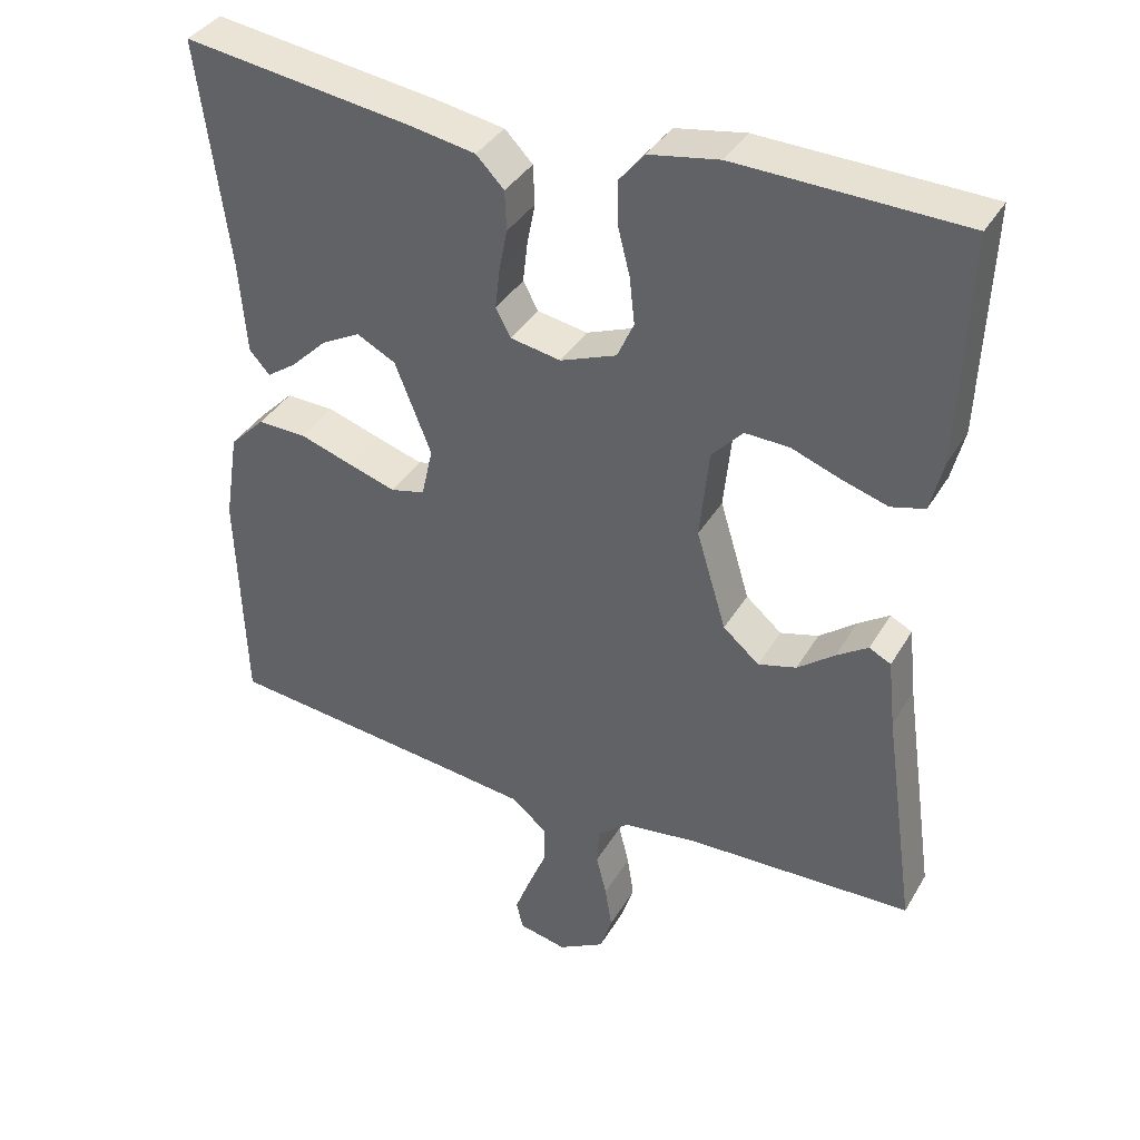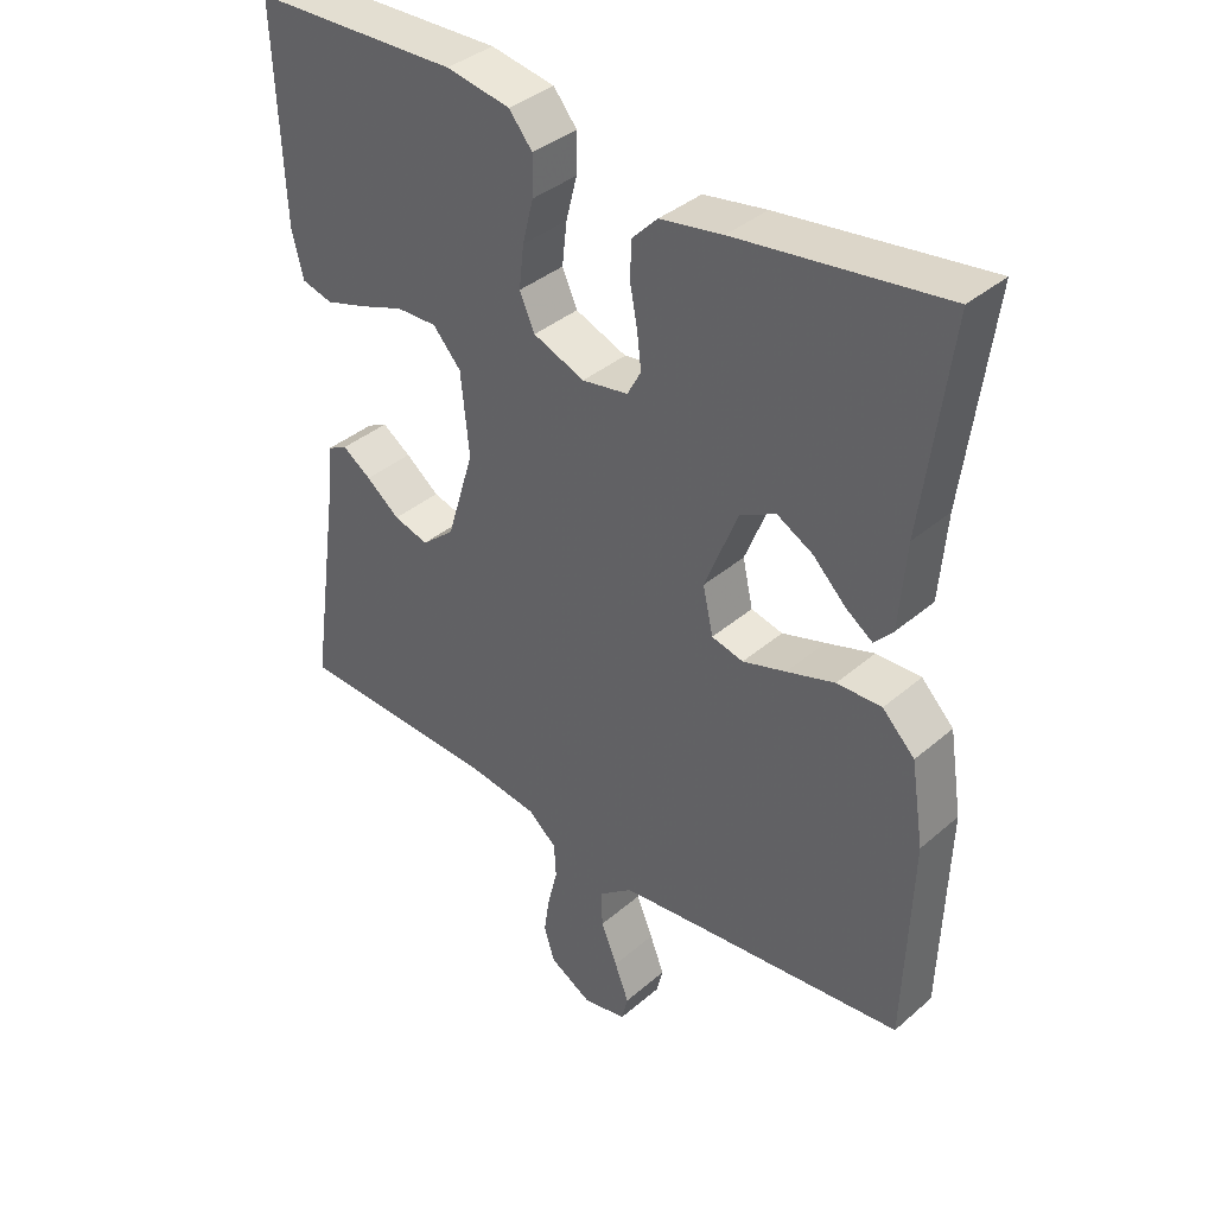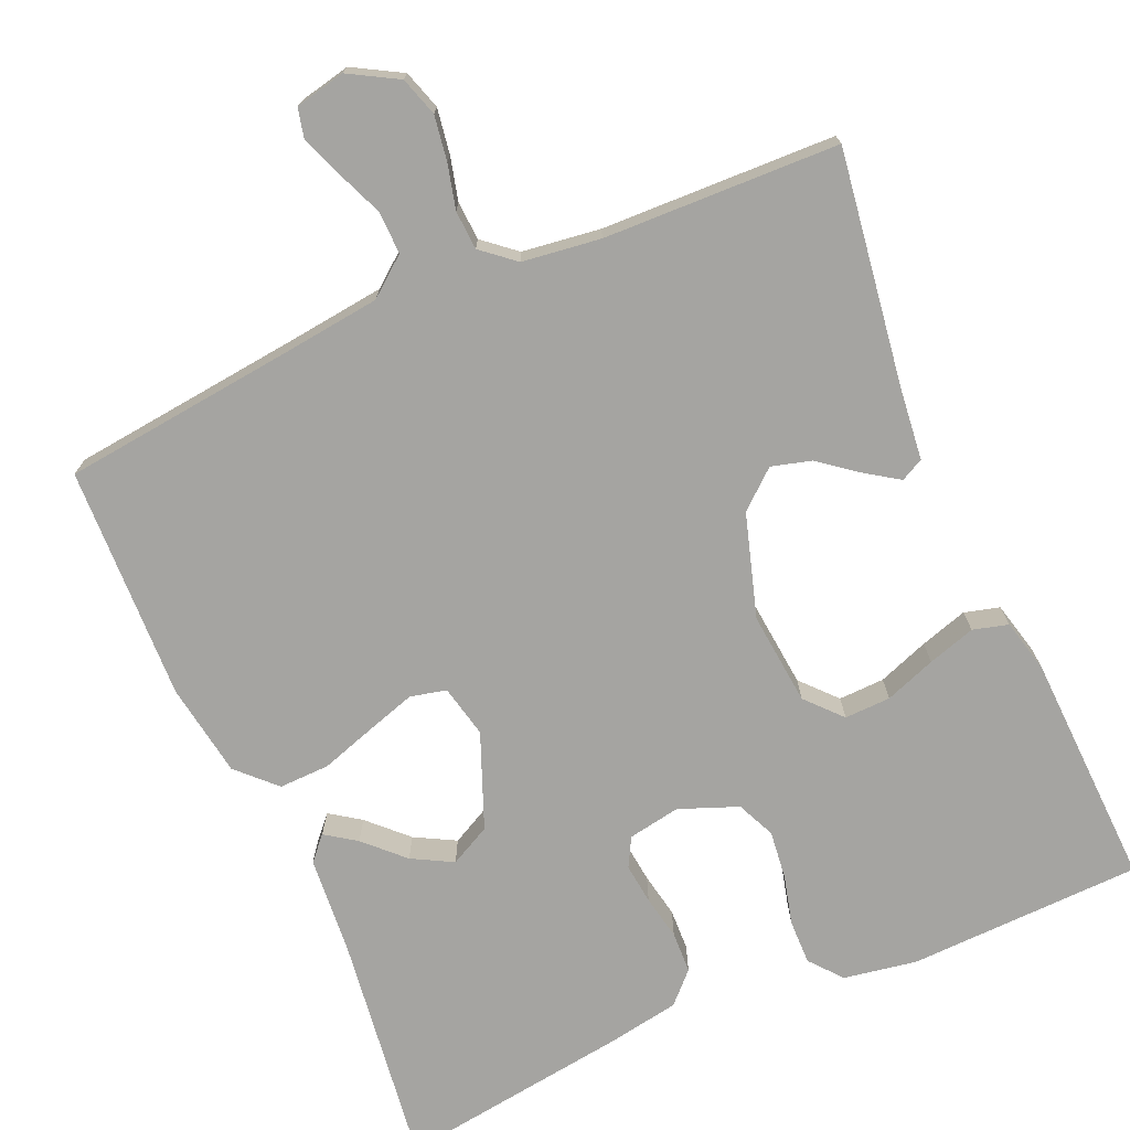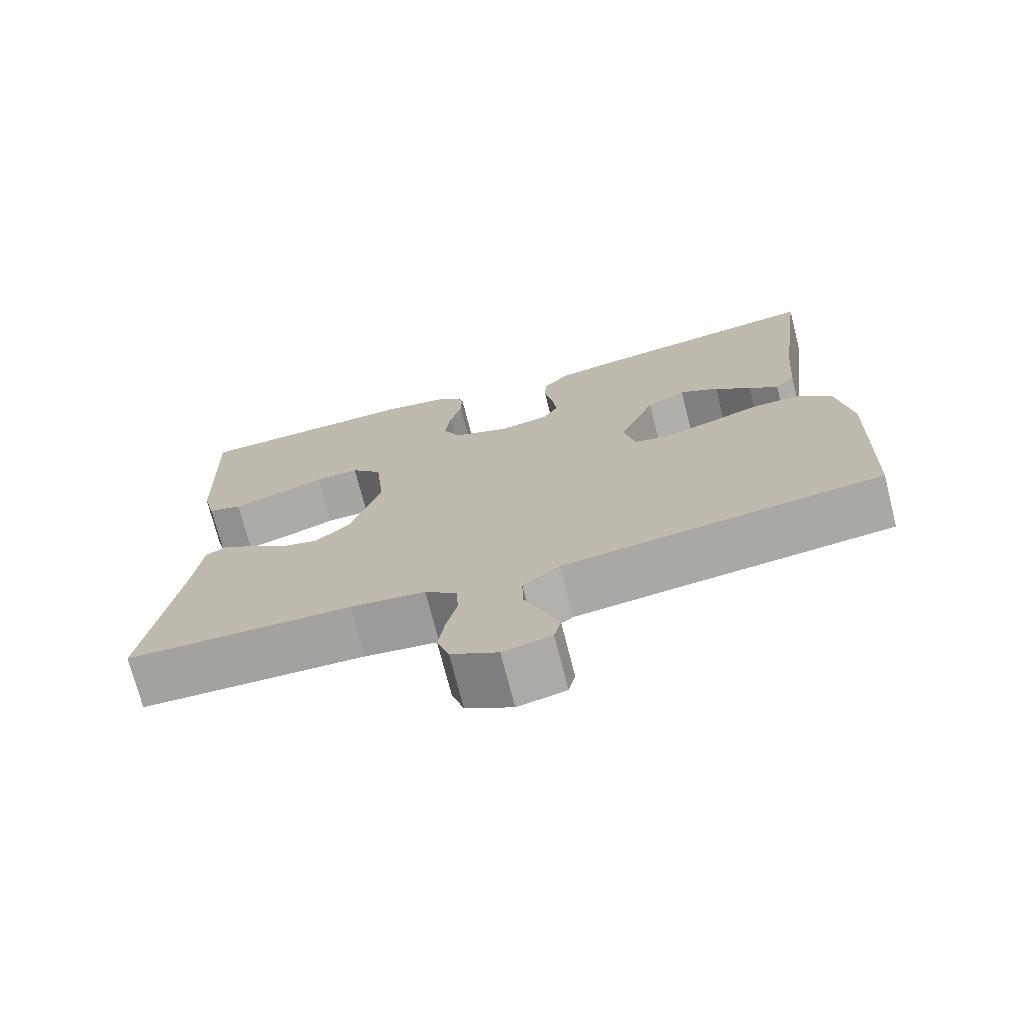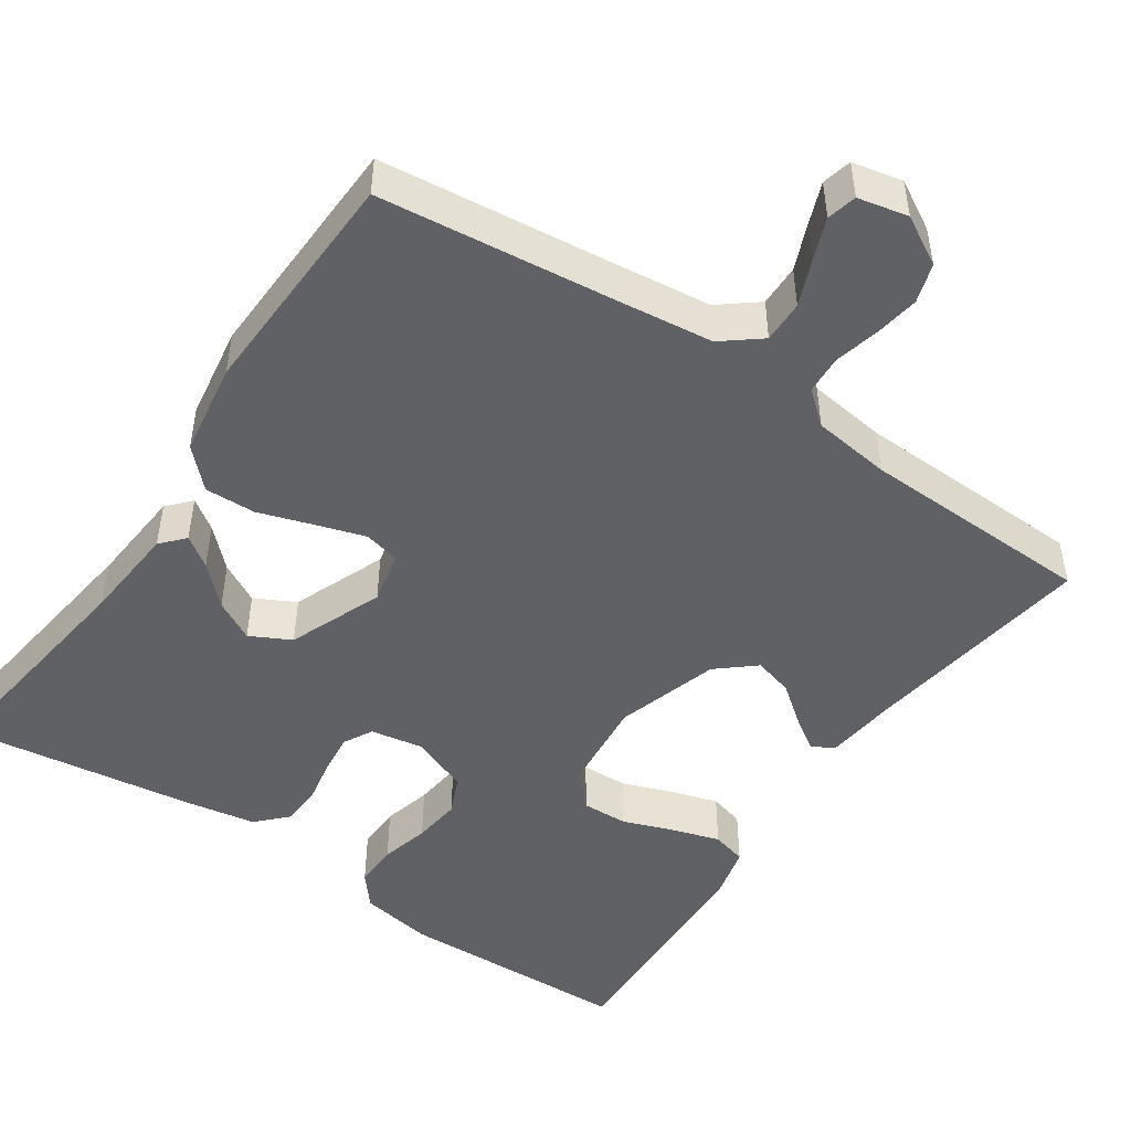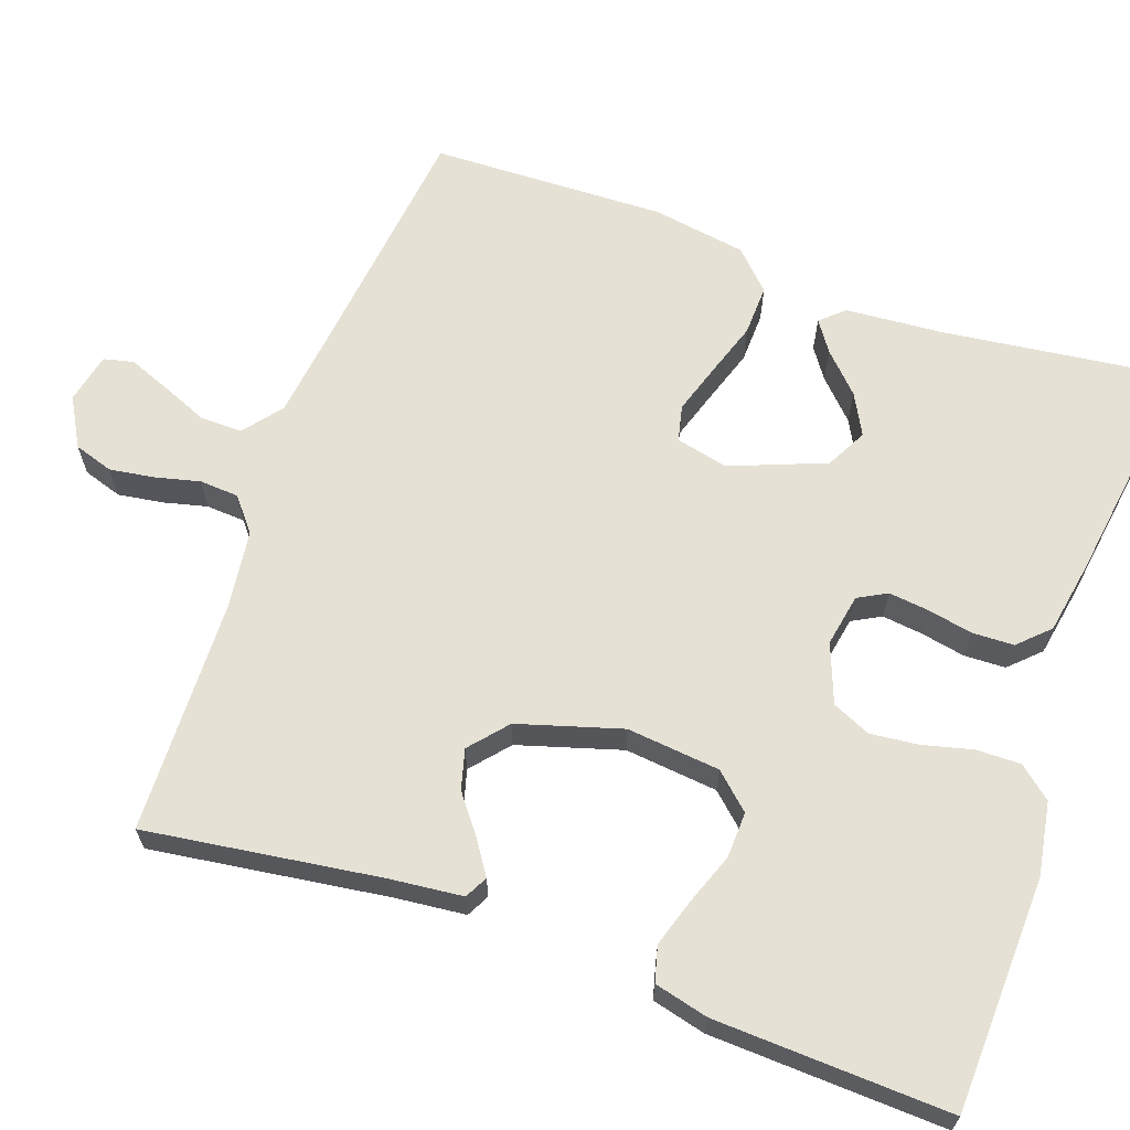
<metadata>
{"format":"obj","ext":"obj","renderer":"f3d","projection":"perspective","resolution":1024,"background":"white","views":[{"elev":37.5,"azim":-152.7,"up":"+Z"},{"elev":38.0,"azim":42.7,"up":"+Z"},{"elev":-73.2,"azim":-156.5,"up":"+Y"},{"elev":-73.0,"azim":14.3,"up":"+Z"},{"elev":-48.2,"azim":145.7,"up":"+Y"},{"elev":64.9,"azim":-70.3,"up":"+Y"}]}
</metadata>
<code>
v 0.5 0.07 -0.5
v 0.2 0.07 -0.534
v 0.076 0.07 -0.549
v 0.027 0.07 -0.588
v 0.028 0.07 -0.642
v 0.052 0.07 -0.7
v 0.073 0.07 -0.754
v 0.064 0.07 -0.792
v 0 0.07 -0.806
v -0.062 0.07 -0.771
v -0.078 0.07 -0.721
v -0.069 0.07 -0.663
v -0.055 0.07 -0.607
v -0.058 0.07 -0.557
v -0.1 0.07 -0.522
v -0.2 0.07 -0.509
v -0.5 0.07 -0.5
v -0.457 0.07 -0.2
v -0.447 0.07 -0.108
v -0.418 0.07 -0.093
v -0.376 0.07 -0.121
v -0.327 0.07 -0.159
v -0.276 0.07 -0.173
v -0.228 0.07 -0.132
v -0.188 0.07 0
v -0.2 0.07 0.119
v -0.241 0.07 0.164
v -0.3 0.07 0.162
v -0.365 0.07 0.138
v -0.426 0.07 0.119
v -0.471 0.07 0.131
v -0.488 0.07 0.2
v -0.5 0.07 0.5
v -0.2 0.07 0.51
v -0.107 0.07 0.494
v -0.073 0.07 0.453
v -0.074 0.07 0.396
v -0.09 0.07 0.333
v -0.097 0.07 0.271
v -0.075 0.07 0.222
v 0 0.07 0.193
v 0.067 0.07 0.205
v 0.087 0.07 0.242
v 0.081 0.07 0.294
v 0.07 0.07 0.351
v 0.072 0.07 0.404
v 0.109 0.07 0.442
v 0.2 0.07 0.458
v 0.5 0.07 0.5
v 0.461 0.07 0.2
v 0.451 0.07 0.076
v 0.424 0.07 0.046
v 0.385 0.07 0.073
v 0.337 0.07 0.12
v 0.285 0.07 0.148
v 0.233 0.07 0.121
v 0.185 0.07 0
v 0.2 0.07 -0.067
v 0.246 0.07 -0.078
v 0.309 0.07 -0.058
v 0.379 0.07 -0.035
v 0.444 0.07 -0.033
v 0.491 0.07 -0.08
v 0.51 0.07 -0.2
v 0.5 0 -0.5
v 0.2 0 -0.534
v 0.076 0 -0.549
v 0.027 0 -0.588
v 0.028 0 -0.642
v 0.052 0 -0.7
v 0.073 0 -0.754
v 0.064 0 -0.792
v 0 0 -0.806
v -0.062 0 -0.771
v -0.078 0 -0.721
v -0.069 0 -0.663
v -0.055 0 -0.607
v -0.058 0 -0.557
v -0.1 0 -0.522
v -0.2 0 -0.509
v -0.5 0 -0.5
v -0.457 0 -0.2
v -0.447 0 -0.108
v -0.418 0 -0.093
v -0.376 0 -0.121
v -0.327 0 -0.159
v -0.276 0 -0.173
v -0.228 0 -0.132
v -0.188 0 0
v -0.2 0 0.119
v -0.241 0 0.164
v -0.3 0 0.162
v -0.365 0 0.138
v -0.426 0 0.119
v -0.471 0 0.131
v -0.488 0 0.2
v -0.5 0 0.5
v -0.2 0 0.51
v -0.107 0 0.494
v -0.073 0 0.453
v -0.074 0 0.396
v -0.09 0 0.333
v -0.097 0 0.271
v -0.075 0 0.222
v 0 0 0.193
v 0.067 0 0.205
v 0.087 0 0.242
v 0.081 0 0.294
v 0.07 0 0.351
v 0.072 0 0.404
v 0.109 0 0.442
v 0.2 0 0.458
v 0.5 0 0.5
v 0.461 0 0.2
v 0.451 0 0.076
v 0.424 0 0.046
v 0.385 0 0.073
v 0.337 0 0.12
v 0.285 0 0.148
v 0.233 0 0.121
v 0.185 0 0
v 0.2 0 -0.067
v 0.246 0 -0.078
v 0.309 0 -0.058
v 0.379 0 -0.035
v 0.444 0 -0.033
v 0.491 0 -0.08
v 0.51 0 -0.2
f 63 64 1 2
f 60 61 62 63
f 59 60 63 2
f 58 59 2 3
f 57 58 3 4
f 51 52 53 54
f 50 51 54 55
f 49 50 55
f 48 49 55 56
f 44 45 46 47
f 43 44 47 48
f 35 36 37 38
f 35 38 39
f 34 35 39
f 33 34 39
f 32 33 39 40
f 28 29 30 31
f 28 31 32 40
f 19 20 21 22
f 18 19 22
f 16 17 18 22
f 15 16 22 23
f 14 15 23 24
f 10 11 12 13
f 8 9 10 13
f 8 13 14
f 5 6 7 8
f 5 8 14 24
f 43 48 56 57
f 42 43 57 4
f 41 42 4
f 27 28 40 41
f 26 27 41
f 25 26 41 4
f 4 5 24 25
f 66 65 128 127
f 127 126 125 124
f 66 127 124 123
f 67 66 123 122
f 68 67 122 121
f 118 117 116 115
f 119 118 115 114
f 119 114 113
f 120 119 113 112
f 111 110 109 108
f 112 111 108 107
f 102 101 100 99
f 103 102 99
f 103 99 98
f 103 98 97
f 104 103 97 96
f 95 94 93 92
f 104 96 95 92
f 86 85 84 83
f 86 83 82
f 86 82 81 80
f 87 86 80 79
f 88 87 79 78
f 77 76 75 74
f 77 74 73 72
f 78 77 72
f 72 71 70 69
f 88 78 72 69
f 121 120 112 107
f 68 121 107 106
f 68 106 105
f 105 104 92 91
f 105 91 90
f 68 105 90 89
f 89 88 69 68
f 1 65 66 2
f 2 66 67 3
f 3 67 68 4
f 4 68 69 5
f 5 69 70 6
f 6 70 71 7
f 7 71 72 8
f 8 72 73 9
f 9 73 74 10
f 10 74 75 11
f 11 75 76 12
f 12 76 77 13
f 13 77 78 14
f 14 78 79 15
f 15 79 80 16
f 16 80 81 17
f 17 81 82 18
f 18 82 83 19
f 19 83 84 20
f 20 84 85 21
f 21 85 86 22
f 22 86 87 23
f 23 87 88 24
f 24 88 89 25
f 25 89 90 26
f 26 90 91 27
f 27 91 92 28
f 28 92 93 29
f 29 93 94 30
f 30 94 95 31
f 31 95 96 32
f 32 96 97 33
f 33 97 98 34
f 34 98 99 35
f 35 99 100 36
f 36 100 101 37
f 37 101 102 38
f 38 102 103 39
f 39 103 104 40
f 40 104 105 41
f 41 105 106 42
f 42 106 107 43
f 43 107 108 44
f 44 108 109 45
f 45 109 110 46
f 46 110 111 47
f 47 111 112 48
f 48 112 113 49
f 49 113 114 50
f 50 114 115 51
f 51 115 116 52
f 52 116 117 53
f 53 117 118 54
f 54 118 119 55
f 55 119 120 56
f 56 120 121 57
f 57 121 122 58
f 58 122 123 59
f 59 123 124 60
f 60 124 125 61
f 61 125 126 62
f 62 126 127 63
f 63 127 128 64
f 64 128 65 1

</code>
